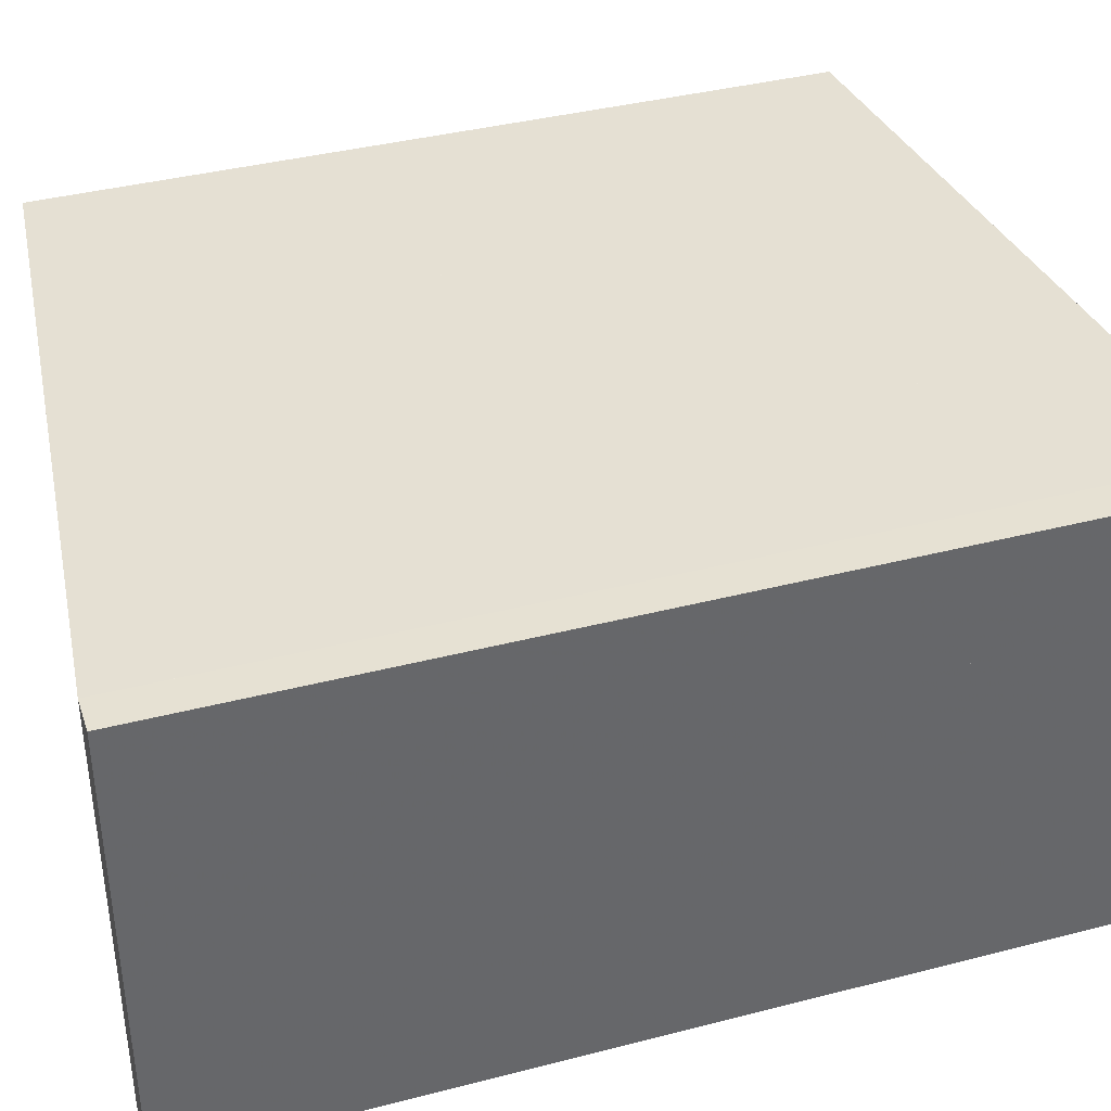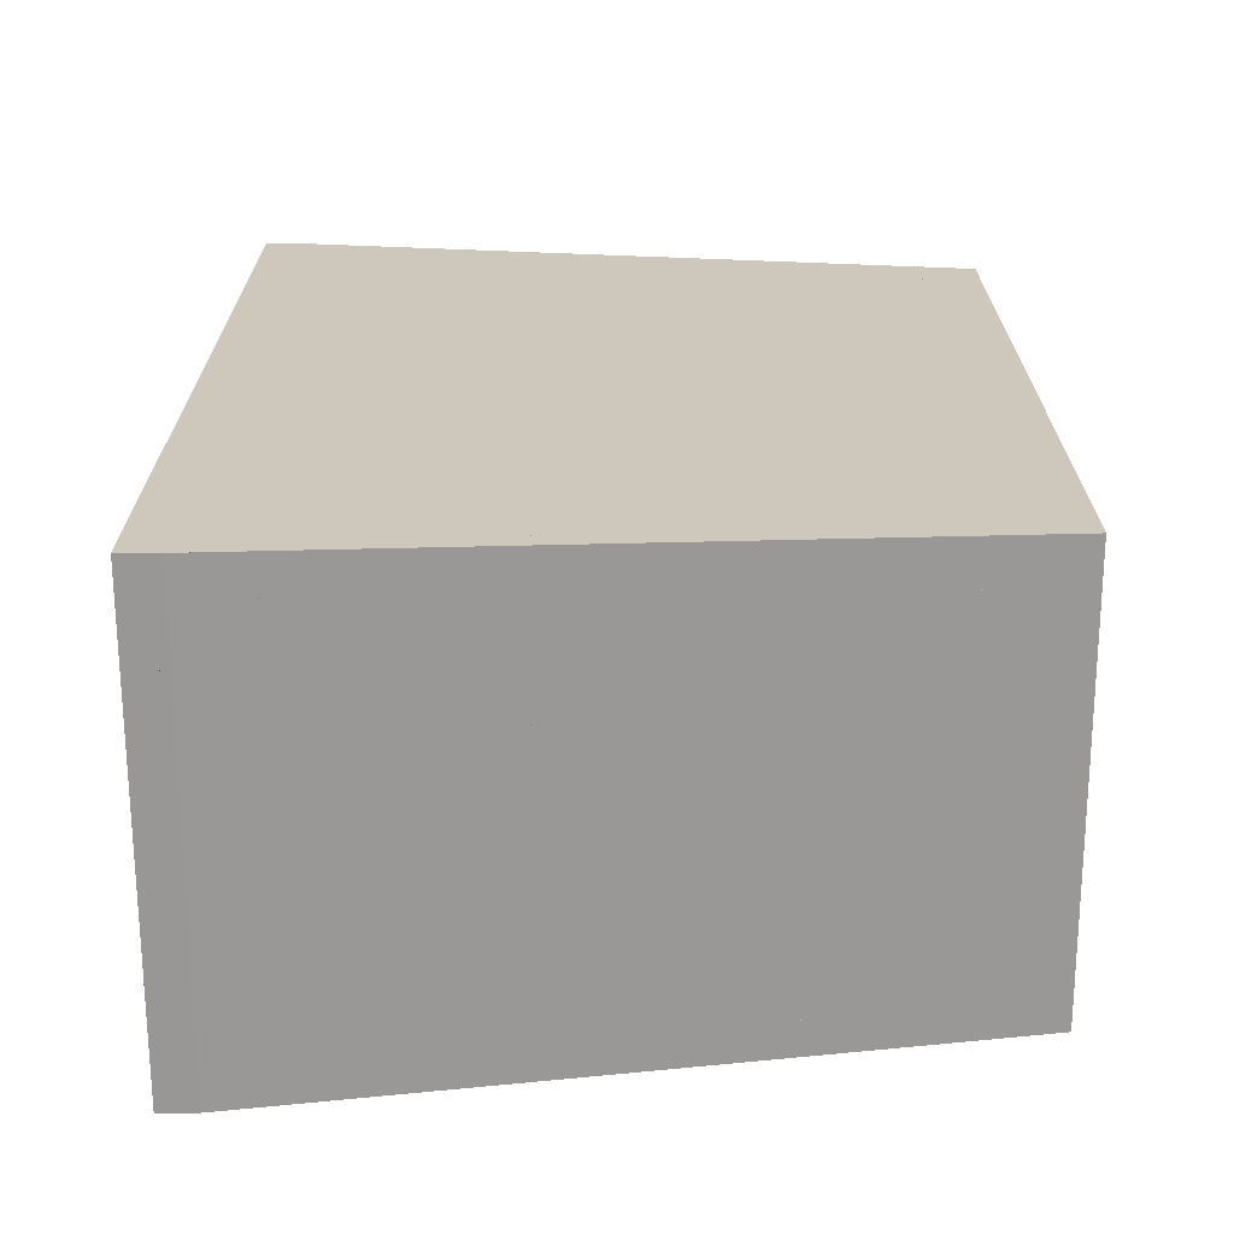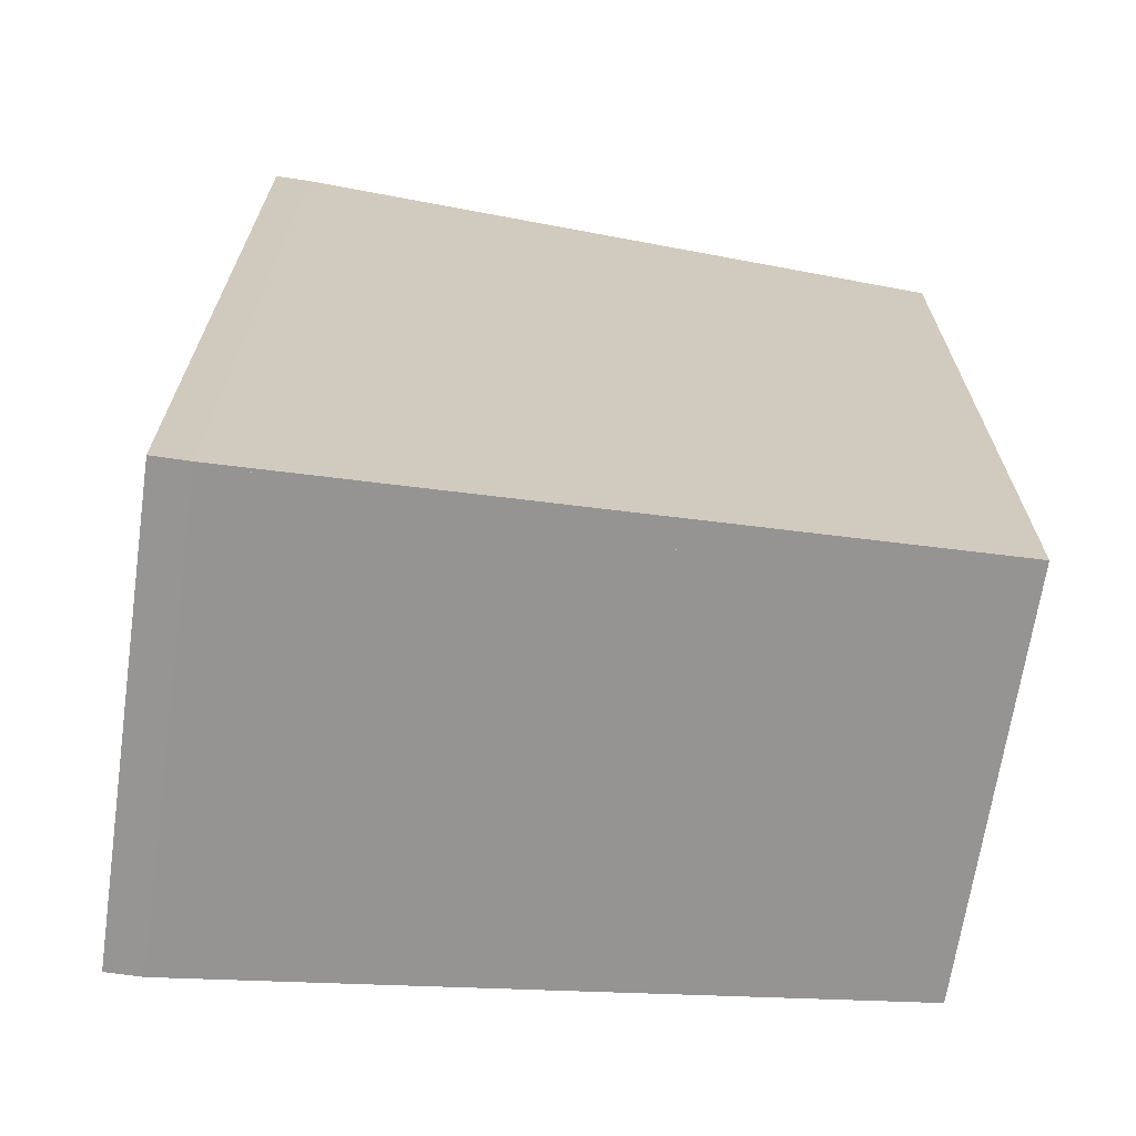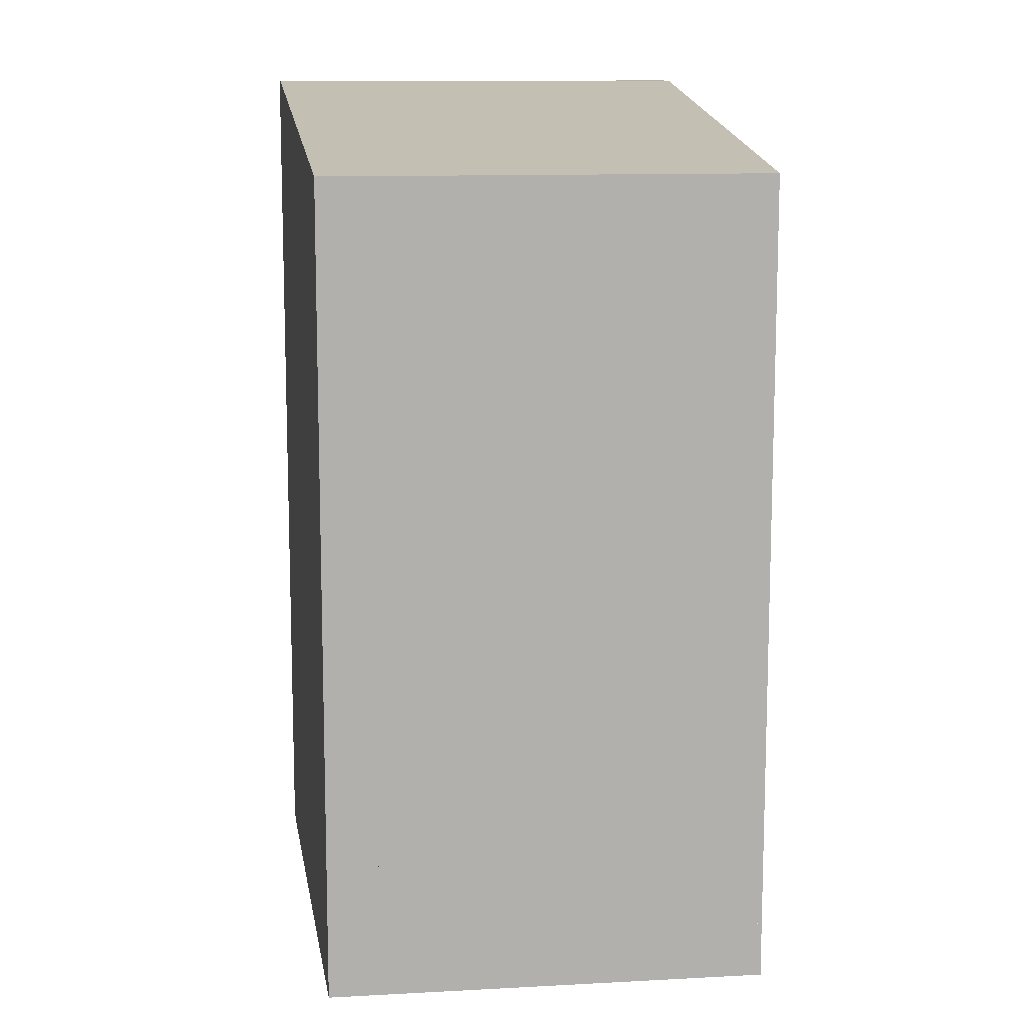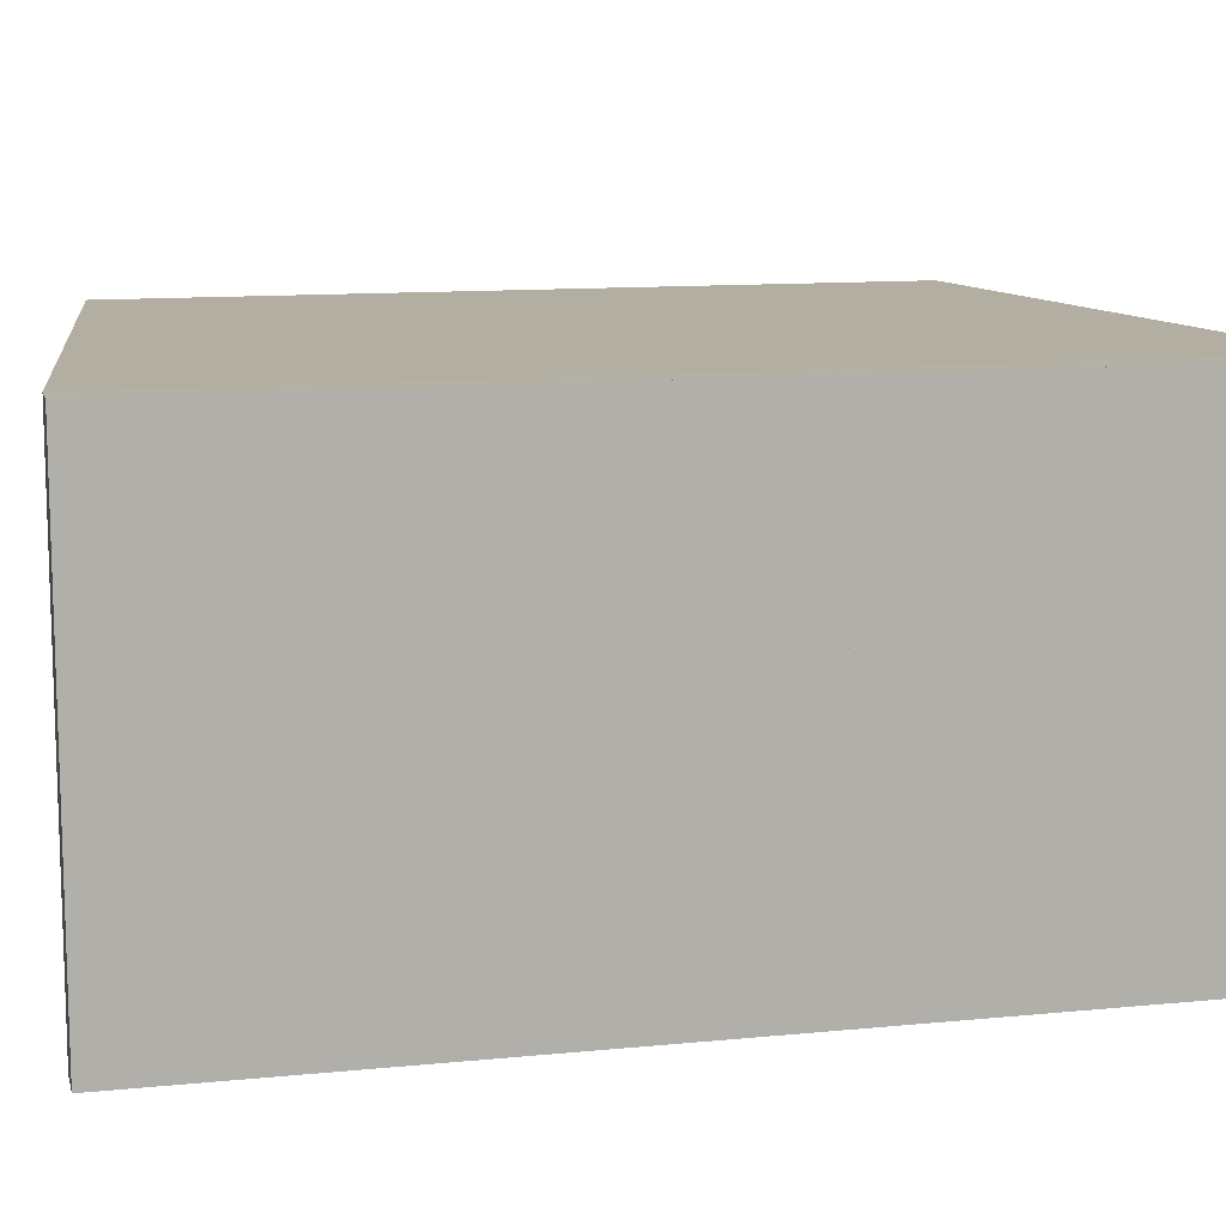
<metadata>
{"format":"obj","ext":"obj","renderer":"f3d","projection":"perspective","resolution":1024,"background":"white","views":[{"elev":38.7,"azim":72.0,"up":"+Y"},{"elev":-68.2,"azim":-179.9,"up":"+Z"},{"elev":-67.6,"azim":171.7,"up":"+Z"},{"elev":11.7,"azim":-97.4,"up":"+Z"},{"elev":11.6,"azim":76.5,"up":"+Y"}]}
</metadata>
<code>
v 0.7111 -0.5087 -1
v 0.7898 -0.5087 -1
v 0.7898 -0.5087 1
v 0.7111 -0.5087 1
v 0.7898 0.5087 1
v 0.7111 0.5087 1
v 0.7898 0.5087 -1
v 0.7111 0.5087 -1
v -0.7898 -0.4345 0.7218
v 0.7793 -0.4345 0.7218
v 0.7793 -0.4345 0.8384
v -0.7898 -0.4345 0.8384
v 0.7793 -0.327 0.8384
v -0.7898 -0.327 0.8384
v 0.7793 -0.327 0.7218
v -0.7898 -0.327 0.7218
v -0.7898 0.3814 0.7218
v 0.7793 0.3814 0.7218
v 0.7793 0.3814 0.8384
v -0.7898 0.3814 0.8384
v 0.7793 0.4889 0.8384
v -0.7898 0.4889 0.8384
v 0.7793 0.4889 0.7218
v -0.7898 0.4889 0.7218
v -0.7898 -0.4345 -0.8618
v 0.7793 -0.4345 -0.8618
v 0.7793 -0.4345 -0.7451
v -0.7898 -0.4345 -0.7451
v 0.7793 -0.327 -0.7451
v -0.7898 -0.327 -0.7451
v 0.7793 -0.327 -0.8618
v -0.7898 -0.327 -0.8618
v -0.7898 0.3814 -0.8618
v 0.7793 0.3814 -0.8618
v 0.7793 0.3814 -0.7451
v -0.7898 0.3814 -0.7451
v 0.7793 0.4889 -0.7451
v -0.7898 0.4889 -0.7451
v 0.7793 0.4889 -0.8618
v -0.7898 0.4889 -0.8618
f 10 15 3
f 10 3 2
f 10 15 2
f 15 3 2
f 13 15 3
f 13 3 5
f 13 15 5
f 15 3 5
f 11 4 10
f 11 10 3
f 11 4 3
f 4 10 3
f 11 4 13
f 11 13 3
f 11 4 3
f 4 13 3
f 29 7 15
f 29 15 2
f 29 7 2
f 7 15 2
f 18 7 15
f 18 15 5
f 18 7 5
f 7 15 5
f 18 23 7
f 18 7 5
f 18 23 5
f 23 7 5
f 31 29 7
f 31 7 2
f 31 29 2
f 29 7 2
f 1 27 10
f 1 10 2
f 1 27 2
f 27 10 2
f 1 4 10
f 1 10 9
f 1 4 9
f 4 10 9
f 6 21 23
f 6 23 5
f 6 21 5
f 21 23 5
f 6 21 19
f 6 19 5
f 6 21 5
f 21 19 5
f 6 19 13
f 6 13 5
f 6 19 5
f 19 13 5
f 6 14 4
f 6 4 13
f 6 14 13
f 14 4 13
f 8 39 34
f 8 34 7
f 8 39 7
f 39 34 7
f 8 39 7
f 8 7 37
f 8 39 37
f 39 7 37
f 8 31 34
f 8 34 7
f 8 31 7
f 31 34 7
f 8 1 31
f 8 31 32
f 8 1 32
f 1 31 32
f 8 23 7
f 8 7 37
f 8 23 37
f 23 7 37
f 8 6 24
f 8 24 23
f 8 6 23
f 6 24 23
f 26 1 31
f 26 31 2
f 26 1 2
f 1 31 2
f 26 1 27
f 26 27 2
f 26 1 2
f 1 27 2
f 16 10 15
f 16 15 9
f 16 10 9
f 10 15 9
f 16 4 10
f 16 10 9
f 16 4 9
f 4 10 9
f 16 4 10
f 16 10 15
f 16 4 15
f 4 10 15
f 7 15 3
f 7 3 5
f 7 15 5
f 15 3 5
f 7 15 3
f 7 3 2
f 7 15 2
f 15 3 2
f 11 10 15
f 11 15 3
f 11 10 3
f 10 15 3
f 11 13 15
f 11 15 3
f 11 13 3
f 13 15 3
f 11 4 10
f 11 10 15
f 11 4 15
f 4 10 15
f 11 4 13
f 11 13 15
f 11 4 15
f 4 13 15
f 29 27 10
f 29 10 15
f 29 27 15
f 27 10 15
f 29 27 10
f 29 10 2
f 29 27 2
f 27 10 2
f 29 10 15
f 29 15 2
f 29 10 2
f 10 15 2
f 28 16 30
f 28 30 9
f 28 16 9
f 16 30 9
f 28 10 15
f 28 15 9
f 28 10 9
f 10 15 9
f 28 27 10
f 28 10 9
f 28 27 9
f 27 10 9
f 28 16 15
f 28 15 9
f 28 16 9
f 16 15 9
f 28 16 30
f 28 30 15
f 28 16 15
f 16 30 15
f 28 29 30
f 28 30 15
f 28 29 15
f 29 30 15
f 28 27 10
f 28 10 15
f 28 27 15
f 27 10 15
f 28 29 27
f 28 27 30
f 28 29 30
f 29 27 30
f 28 29 27
f 28 27 15
f 28 29 15
f 29 27 15
f 18 19 13
f 18 13 15
f 18 19 15
f 19 13 15
f 18 19 13
f 18 13 5
f 18 19 5
f 19 13 5
f 18 13 15
f 18 15 5
f 18 13 5
f 13 15 5
f 14 16 12
f 14 12 9
f 14 16 9
f 16 12 9
f 14 16 4
f 14 4 9
f 14 16 9
f 16 4 9
f 14 4 12
f 14 12 9
f 14 4 9
f 4 12 9
f 14 16 17
f 14 17 15
f 14 16 15
f 16 17 15
f 14 20 16
f 14 16 17
f 14 20 17
f 20 16 17
f 14 18 17
f 14 17 15
f 14 18 15
f 18 17 15
f 14 19 20
f 14 20 13
f 14 19 13
f 19 20 13
f 14 19 20
f 14 20 17
f 14 19 17
f 19 20 17
f 14 19 13
f 14 13 15
f 14 19 15
f 19 13 15
f 14 18 19
f 14 19 17
f 14 18 17
f 18 19 17
f 14 18 19
f 14 19 15
f 14 18 15
f 18 19 15
f 14 16 4
f 14 4 15
f 14 16 15
f 16 4 15
f 14 4 13
f 14 13 15
f 14 4 15
f 4 13 15
f 21 18 19
f 21 19 5
f 21 18 5
f 18 19 5
f 21 18 19
f 21 19 23
f 21 18 23
f 18 19 23
f 21 18 23
f 21 23 5
f 21 18 5
f 18 23 5
f 35 18 23
f 35 23 37
f 35 18 37
f 18 23 37
f 35 18 23
f 35 23 7
f 35 18 7
f 18 23 7
f 35 23 7
f 35 7 37
f 35 23 37
f 23 7 37
f 35 29 7
f 35 7 15
f 35 29 15
f 29 7 15
f 35 18 7
f 35 7 15
f 35 18 15
f 18 7 15
f 35 31 34
f 35 34 7
f 35 31 7
f 31 34 7
f 35 31 29
f 35 29 7
f 35 31 7
f 31 29 7
f 35 17 30
f 35 30 36
f 35 17 36
f 17 30 36
f 35 16 30
f 35 30 15
f 35 16 15
f 16 30 15
f 35 16 17
f 35 17 15
f 35 16 15
f 16 17 15
f 35 16 17
f 35 17 30
f 35 16 30
f 16 17 30
f 35 29 30
f 35 30 15
f 35 29 15
f 29 30 15
f 35 18 17
f 35 17 36
f 35 18 36
f 18 17 36
f 35 18 17
f 35 17 15
f 35 18 15
f 18 17 15
f 35 32 30
f 35 30 36
f 35 32 36
f 32 30 36
f 35 29 32
f 35 32 30
f 35 29 30
f 29 32 30
f 35 33 32
f 35 32 36
f 35 33 36
f 33 32 36
f 35 34 33
f 35 33 32
f 35 34 32
f 34 33 32
f 35 34 33
f 35 33 36
f 35 34 36
f 34 33 36
f 35 31 34
f 35 34 32
f 35 31 32
f 31 34 32
f 35 31 29
f 35 29 32
f 35 31 32
f 31 29 32
f 38 18 17
f 38 17 36
f 38 18 36
f 18 17 36
f 38 18 23
f 38 23 17
f 38 18 17
f 18 23 17
f 38 35 18
f 38 18 36
f 38 35 36
f 35 18 36
f 38 18 23
f 38 23 37
f 38 18 37
f 18 23 37
f 38 24 23
f 38 23 17
f 38 24 17
f 24 23 17
f 38 24 23
f 38 23 37
f 38 24 37
f 24 23 37
f 38 35 37
f 38 37 36
f 38 35 36
f 35 37 36
f 38 35 18
f 38 18 37
f 38 35 37
f 35 18 37
f 1 10 3
f 1 3 2
f 1 10 2
f 10 3 2
f 1 4 10
f 1 10 3
f 1 4 3
f 4 10 3
f 1 27 10
f 1 10 9
f 1 27 9
f 27 10 9
f 1 28 27
f 1 27 9
f 1 28 9
f 28 27 9
f 1 29 32
f 1 32 30
f 1 29 30
f 29 32 30
f 1 31 29
f 1 29 32
f 1 31 32
f 31 29 32
f 1 29 27
f 1 27 30
f 1 29 30
f 29 27 30
f 1 28 27
f 1 27 30
f 1 28 30
f 28 27 30
f 1 28 25
f 1 25 30
f 1 28 30
f 28 25 30
f 1 32 25
f 1 25 30
f 1 32 30
f 32 25 30
f 39 35 7
f 39 7 37
f 39 35 37
f 35 7 37
f 39 35 34
f 39 34 7
f 39 35 7
f 35 34 7
f 39 35 34
f 39 34 37
f 39 35 37
f 35 34 37
f 6 13 3
f 6 3 5
f 6 13 5
f 13 3 5
f 6 4 13
f 6 13 3
f 6 4 3
f 4 13 3
f 6 19 20
f 6 20 13
f 6 19 13
f 19 20 13
f 6 14 20
f 6 20 13
f 6 14 13
f 14 20 13
f 6 21 19
f 6 19 23
f 6 21 23
f 21 19 23
f 6 18 19
f 6 19 23
f 6 18 23
f 18 19 23
f 6 19 20
f 6 20 17
f 6 19 17
f 19 20 17
f 6 18 19
f 6 19 17
f 6 18 17
f 18 19 17
f 6 18 23
f 6 23 17
f 6 18 17
f 18 23 17
f 6 24 23
f 6 23 17
f 6 24 17
f 24 23 17
f 6 24 22
f 6 22 17
f 6 24 17
f 24 22 17
f 6 20 22
f 6 22 17
f 6 20 17
f 20 22 17
f 8 31 7
f 8 7 2
f 8 31 2
f 31 7 2
f 8 1 31
f 8 31 2
f 8 1 2
f 1 31 2
f 8 23 7
f 8 7 5
f 8 23 5
f 23 7 5
f 8 6 23
f 8 23 5
f 8 6 5
f 6 23 5
f 8 24 23
f 8 23 37
f 8 24 37
f 24 23 37
f 8 38 24
f 8 24 37
f 8 38 37
f 38 24 37
f 8 31 34
f 8 34 32
f 8 31 32
f 31 34 32
f 8 34 33
f 8 33 32
f 8 34 32
f 34 33 32
f 8 34 33
f 8 33 36
f 8 34 36
f 34 33 36
f 8 35 34
f 8 34 36
f 8 35 36
f 35 34 36
f 8 38 40
f 8 40 36
f 8 38 36
f 38 40 36
f 8 33 40
f 8 40 36
f 8 33 36
f 33 40 36
f 8 38 37
f 8 37 36
f 8 38 36
f 38 37 36
f 8 35 37
f 8 37 36
f 8 35 36
f 35 37 36
f 8 35 34
f 8 34 37
f 8 35 37
f 35 34 37
f 8 39 34
f 8 34 37
f 8 39 37
f 39 34 37
f 26 29 27
f 26 27 2
f 26 29 2
f 29 27 2
f 26 31 29
f 26 29 2
f 26 31 2
f 31 29 2
f 26 1 31
f 26 31 29
f 26 1 29
f 1 31 29
f 26 1 29
f 26 29 27
f 26 1 27
f 1 29 27

</code>
